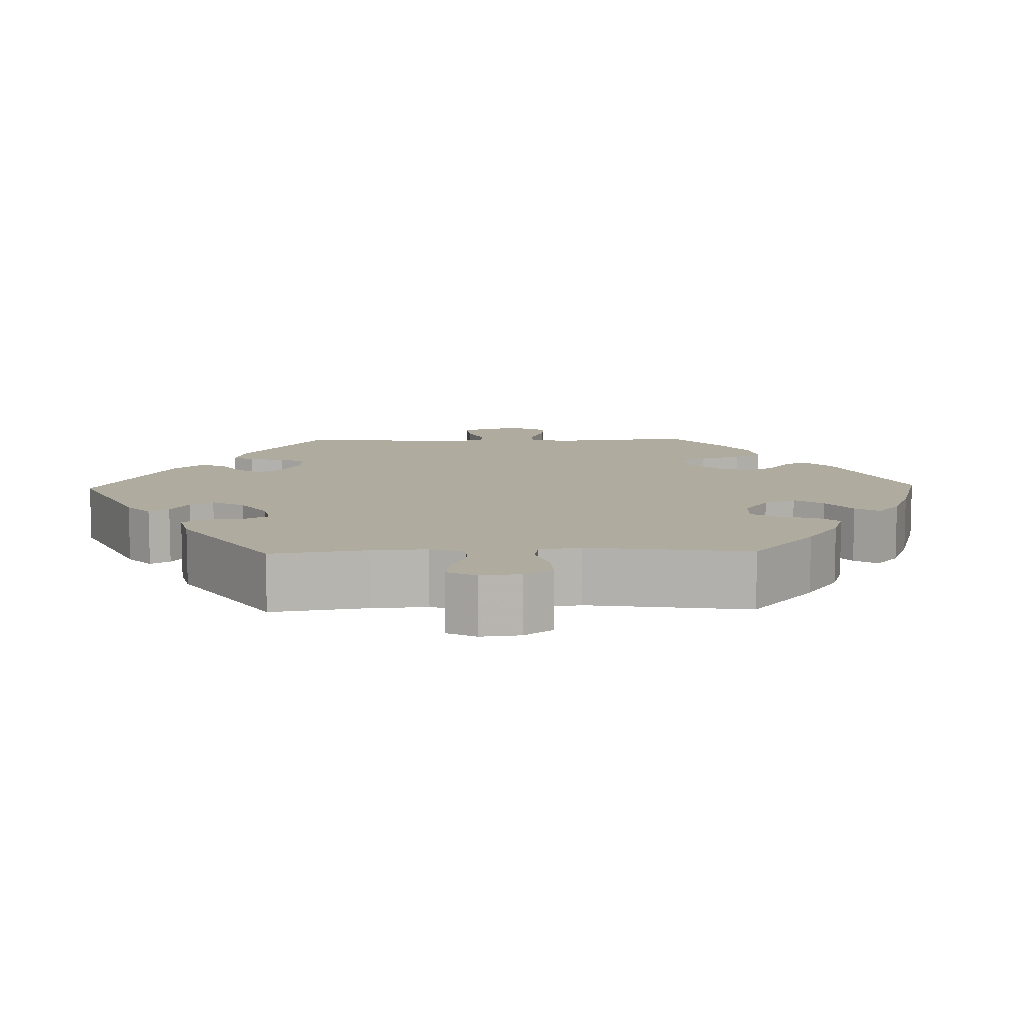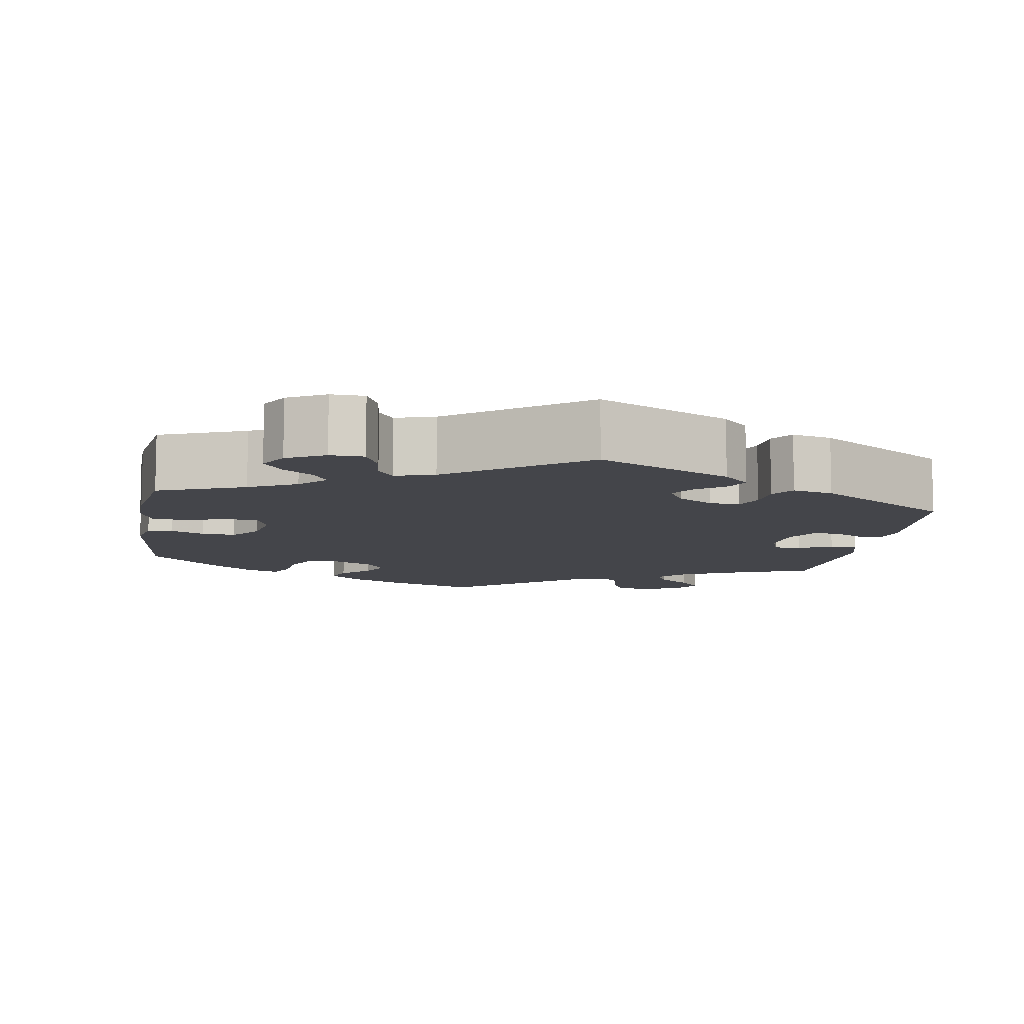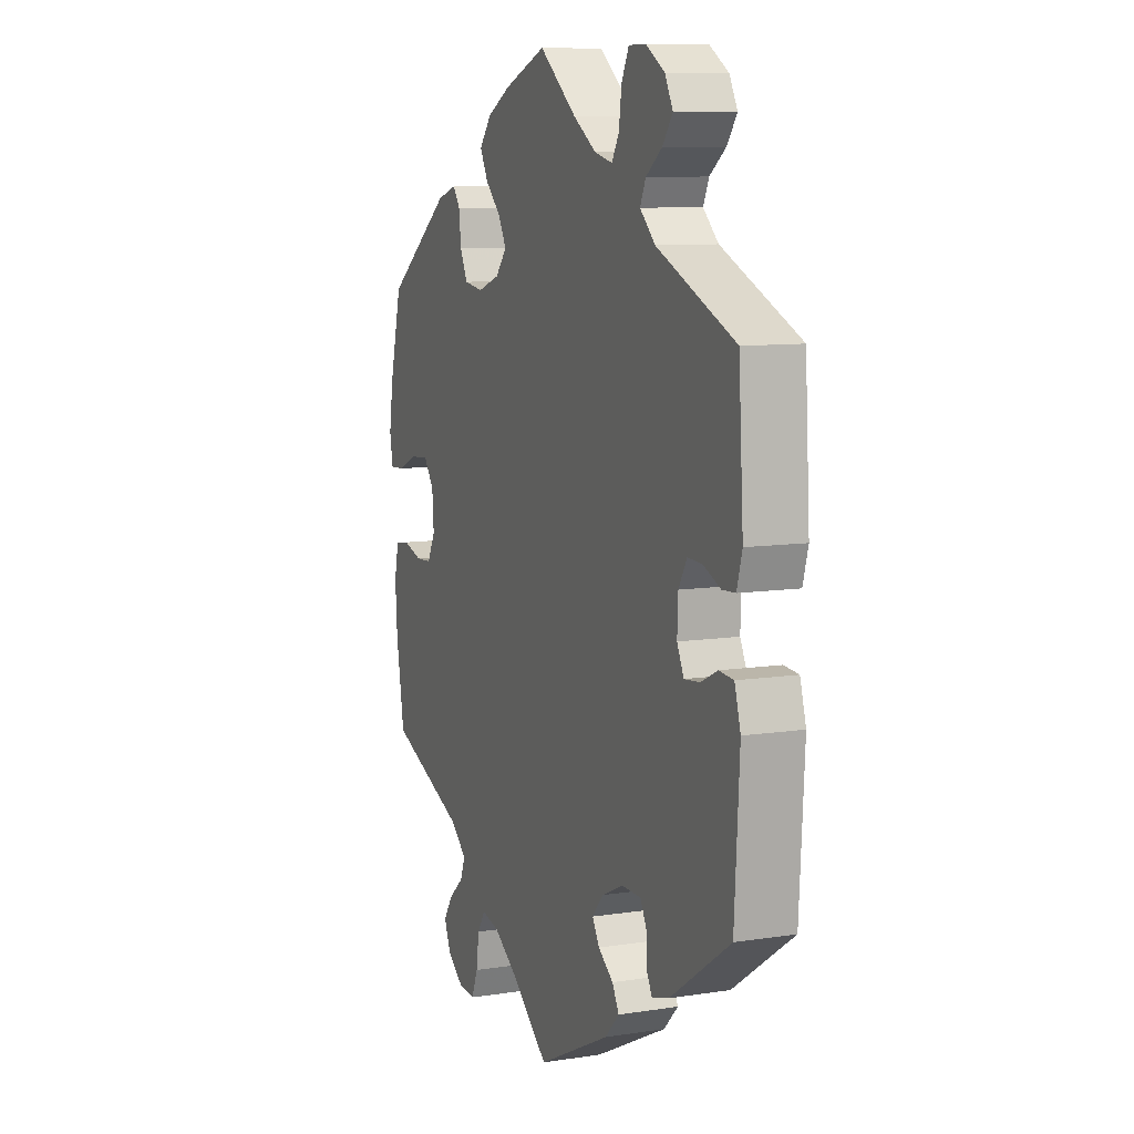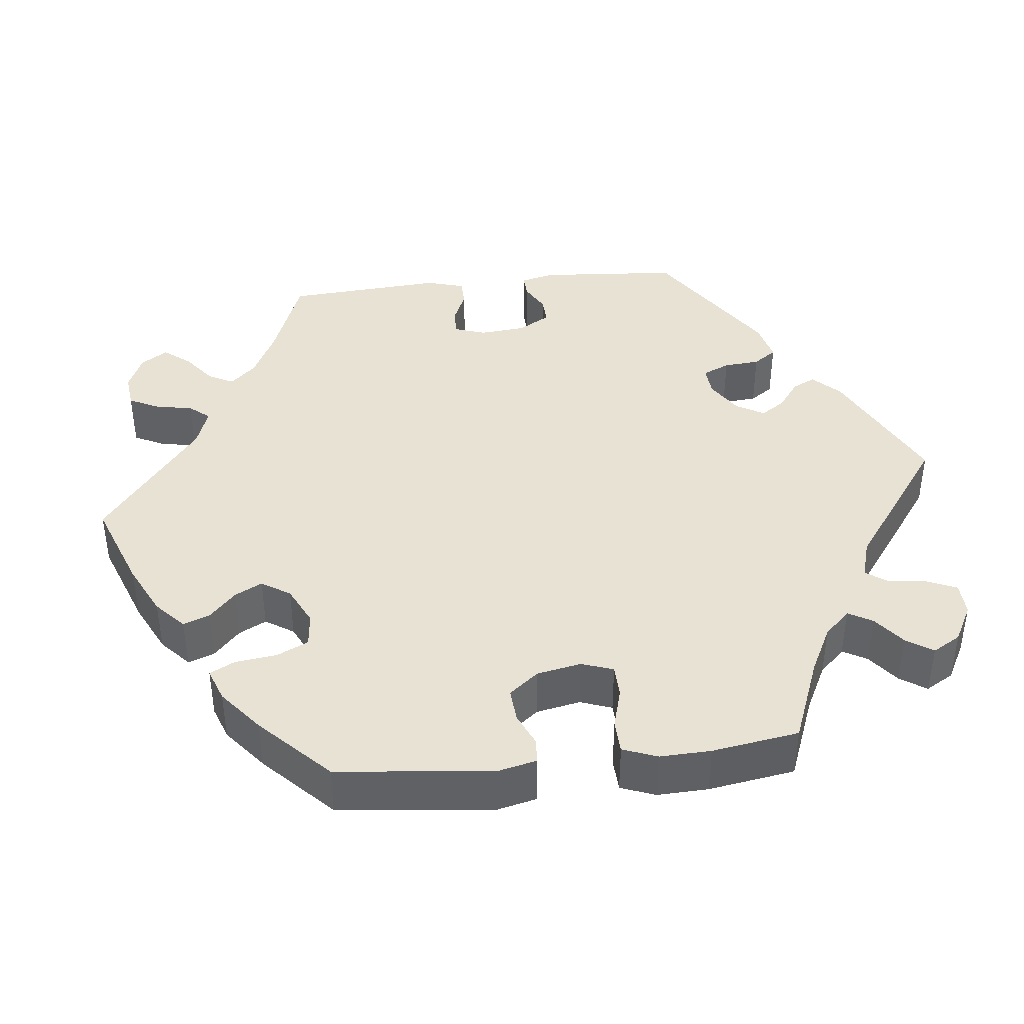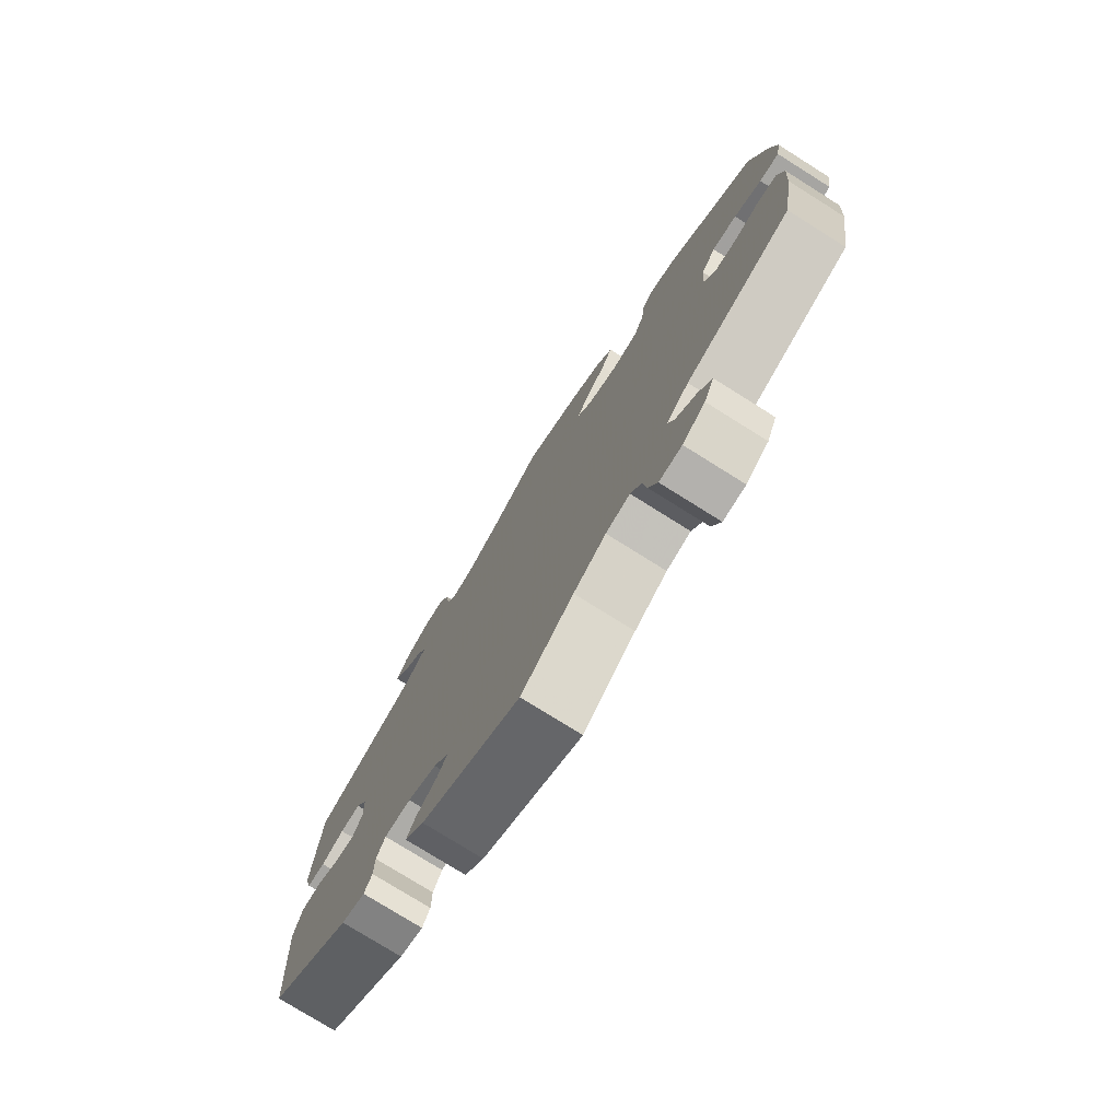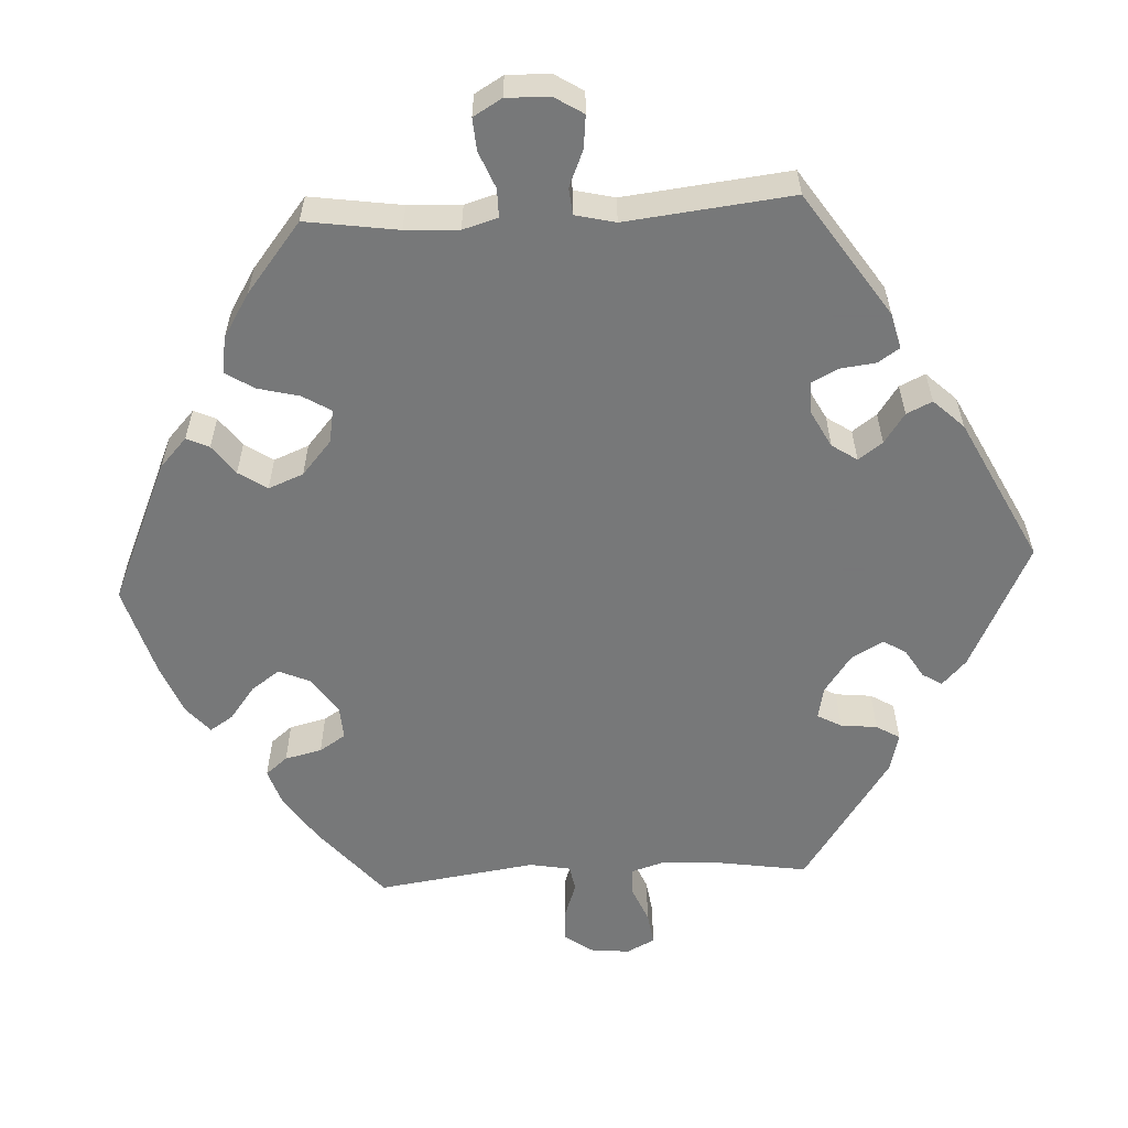
<metadata>
{"format":"obj","ext":"obj","renderer":"f3d","projection":"perspective","resolution":1024,"background":"white","views":[{"elev":9.6,"azim":-151.5,"up":"+Y"},{"elev":-9.3,"azim":50.8,"up":"+Y"},{"elev":9.3,"azim":67.9,"up":"+Z"},{"elev":40.9,"azim":-36.4,"up":"+Y"},{"elev":-76.6,"azim":-122.1,"up":"+Z"},{"elev":-57.3,"azim":33.2,"up":"+Y"}]}
</metadata>
<code>
v 0.351 0.07 -0.392
v 0.308 0.07 -0.405
v 0.294 0.07 -0.379
v 0.293 0.07 -0.336
v 0.277 0.07 -0.305
v 0.229 0.07 -0.305
v 0.175 0.07 -0.33
v 0.147 0.07 -0.362
v 0.165 0.07 -0.392
v 0.203 0.07 -0.42
v 0.22 0.07 -0.451
v 0.184 0.07 -0.488
v 0.001 0.07 -0.578
v -0.094 0.07 -0.501
v -0.153 0.07 -0.462
v -0.197 0.07 -0.452
v -0.217 0.07 -0.483
v -0.224 0.07 -0.534
v -0.24 0.07 -0.574
v -0.281 0.07 -0.572
v -0.322 0.07 -0.542
v -0.34 0.07 -0.501
v -0.316 0.07 -0.465
v -0.279 0.07 -0.433
v -0.267 0.07 -0.401
v -0.308 0.07 -0.366
v -0.5 0.07 -0.289
v -0.521 0.07 -0.166
v -0.526 0.07 -0.092
v -0.515 0.07 -0.042
v -0.479 0.07 -0.036
v -0.432 0.07 -0.05
v -0.392 0.07 -0.048
v -0.372 0.07 -0.009
v -0.376 0.07 0.047
v -0.402 0.07 0.083
v -0.447 0.07 0.079
v -0.497 0.07 0.058
v -0.533 0.07 0.056
v -0.541 0.07 0.101
v -0.53 0.07 0.171
v -0.5 0.07 0.289
v -0.337 0.07 0.408
v -0.288 0.07 0.423
v -0.27 0.07 0.397
v -0.265 0.07 0.35
v -0.246 0.07 0.311
v -0.198 0.07 0.304
v -0.143 0.07 0.323
v -0.115 0.07 0.356
v -0.135 0.07 0.393
v -0.174 0.07 0.431
v -0.194 0.07 0.469
v -0.164 0.07 0.506
v -0.106 0.07 0.537
v 0 0.07 0.578
v 0.093 0.07 0.504
v 0.15 0.07 0.467
v 0.195 0.07 0.456
v 0.213 0.07 0.487
v 0.22 0.07 0.537
v 0.238 0.07 0.574
v 0.28 0.07 0.574
v 0.327 0.07 0.545
v 0.347 0.07 0.507
v 0.322 0.07 0.473
v 0.282 0.07 0.443
v 0.268 0.07 0.412
v 0.306 0.07 0.376
v 0.501 0.07 0.29
v 0.513 0.07 0.101
v 0.5 0.07 0.055
v 0.467 0.07 0.053
v 0.425 0.07 0.071
v 0.388 0.07 0.073
v 0.367 0.07 0.037
v 0.365 0.07 -0.016
v 0.382 0.07 -0.051
v 0.42 0.07 -0.047
v 0.462 0.07 -0.027
v 0.498 0.07 -0.03
v 0.513 0.07 -0.081
v 0.501 0.07 -0.289
v 0.351 0 -0.392
v 0.308 0 -0.405
v 0.294 0 -0.379
v 0.293 0 -0.336
v 0.277 0 -0.305
v 0.229 0 -0.305
v 0.175 0 -0.33
v 0.147 0 -0.362
v 0.165 0 -0.392
v 0.203 0 -0.42
v 0.22 0 -0.451
v 0.184 0 -0.488
v 0.001 0 -0.578
v -0.094 0 -0.501
v -0.153 0 -0.462
v -0.197 0 -0.452
v -0.217 0 -0.483
v -0.224 0 -0.534
v -0.24 0 -0.574
v -0.281 0 -0.572
v -0.322 0 -0.542
v -0.34 0 -0.501
v -0.316 0 -0.465
v -0.279 0 -0.433
v -0.267 0 -0.401
v -0.308 0 -0.366
v -0.5 0 -0.289
v -0.521 0 -0.166
v -0.526 0 -0.092
v -0.515 0 -0.042
v -0.479 0 -0.036
v -0.432 0 -0.05
v -0.392 0 -0.048
v -0.372 0 -0.009
v -0.376 0 0.047
v -0.402 0 0.083
v -0.447 0 0.079
v -0.497 0 0.058
v -0.533 0 0.056
v -0.541 0 0.101
v -0.53 0 0.171
v -0.5 0 0.289
v -0.337 0 0.408
v -0.288 0 0.423
v -0.27 0 0.397
v -0.265 0 0.35
v -0.246 0 0.311
v -0.198 0 0.304
v -0.143 0 0.323
v -0.115 0 0.356
v -0.135 0 0.393
v -0.174 0 0.431
v -0.194 0 0.469
v -0.164 0 0.506
v -0.106 0 0.537
v 0 0 0.578
v 0.093 0 0.504
v 0.15 0 0.467
v 0.195 0 0.456
v 0.213 0 0.487
v 0.22 0 0.537
v 0.238 0 0.574
v 0.28 0 0.574
v 0.327 0 0.545
v 0.347 0 0.507
v 0.322 0 0.473
v 0.282 0 0.443
v 0.268 0 0.412
v 0.306 0 0.376
v 0.501 0 0.29
v 0.513 0 0.101
v 0.5 0 0.055
v 0.467 0 0.053
v 0.425 0 0.071
v 0.388 0 0.073
v 0.367 0 0.037
v 0.365 0 -0.016
v 0.382 0 -0.051
v 0.42 0 -0.047
v 0.462 0 -0.027
v 0.498 0 -0.03
v 0.513 0 -0.081
v 0.501 0 -0.289
f 79 80 81 82
f 78 79 82 83
f 71 72 73 74
f 69 70 71 74
f 68 69 74 75
f 64 65 66 67
f 64 67 68
f 63 64 68
f 60 61 62 63
f 59 60 63 68
f 58 59 68 75
f 54 55 56 57
f 51 52 53 54
f 50 51 54 57
f 49 50 57 58
f 43 44 45 46
f 43 46 47
f 42 43 47
f 41 42 47 48
f 37 38 39 40
f 36 37 40 41
f 29 30 31 32
f 29 32 33
f 26 27 28 29
f 25 26 29 33
f 21 22 23 24
f 19 20 21 24
f 17 18 19 24
f 16 17 24 25
f 15 16 25 33
f 11 12 13 14
f 9 10 11 14
f 8 9 14 15
f 7 8 15 33
f 1 2 3 4
f 78 83 1 4
f 77 78 4 5
f 76 77 5 6
f 49 58 75 76
f 36 41 48 49
f 35 36 49 76
f 34 35 76 6
f 6 7 33 34
f 165 164 163 162
f 166 165 162 161
f 157 156 155 154
f 157 154 153 152
f 158 157 152 151
f 150 149 148 147
f 151 150 147
f 151 147 146
f 146 145 144 143
f 151 146 143 142
f 158 151 142 141
f 140 139 138 137
f 137 136 135 134
f 140 137 134 133
f 141 140 133 132
f 129 128 127 126
f 130 129 126
f 130 126 125
f 131 130 125 124
f 123 122 121 120
f 124 123 120 119
f 115 114 113 112
f 116 115 112
f 112 111 110 109
f 116 112 109 108
f 107 106 105 104
f 107 104 103 102
f 107 102 101 100
f 108 107 100 99
f 116 108 99 98
f 97 96 95 94
f 97 94 93 92
f 98 97 92 91
f 116 98 91 90
f 87 86 85 84
f 87 84 166 161
f 88 87 161 160
f 89 88 160 159
f 159 158 141 132
f 132 131 124 119
f 159 132 119 118
f 89 159 118 117
f 117 116 90 89
f 1 84 85 2
f 2 85 86 3
f 3 86 87 4
f 4 87 88 5
f 5 88 89 6
f 6 89 90 7
f 7 90 91 8
f 8 91 92 9
f 9 92 93 10
f 10 93 94 11
f 11 94 95 12
f 12 95 96 13
f 13 96 97 14
f 14 97 98 15
f 15 98 99 16
f 16 99 100 17
f 17 100 101 18
f 18 101 102 19
f 19 102 103 20
f 20 103 104 21
f 21 104 105 22
f 22 105 106 23
f 23 106 107 24
f 24 107 108 25
f 25 108 109 26
f 26 109 110 27
f 27 110 111 28
f 28 111 112 29
f 29 112 113 30
f 30 113 114 31
f 31 114 115 32
f 32 115 116 33
f 33 116 117 34
f 34 117 118 35
f 35 118 119 36
f 36 119 120 37
f 37 120 121 38
f 38 121 122 39
f 39 122 123 40
f 40 123 124 41
f 41 124 125 42
f 42 125 126 43
f 43 126 127 44
f 44 127 128 45
f 45 128 129 46
f 46 129 130 47
f 47 130 131 48
f 48 131 132 49
f 49 132 133 50
f 50 133 134 51
f 51 134 135 52
f 52 135 136 53
f 53 136 137 54
f 54 137 138 55
f 55 138 139 56
f 56 139 140 57
f 57 140 141 58
f 58 141 142 59
f 59 142 143 60
f 60 143 144 61
f 61 144 145 62
f 62 145 146 63
f 63 146 147 64
f 64 147 148 65
f 65 148 149 66
f 66 149 150 67
f 67 150 151 68
f 68 151 152 69
f 69 152 153 70
f 70 153 154 71
f 71 154 155 72
f 72 155 156 73
f 73 156 157 74
f 74 157 158 75
f 75 158 159 76
f 76 159 160 77
f 77 160 161 78
f 78 161 162 79
f 79 162 163 80
f 80 163 164 81
f 81 164 165 82
f 82 165 166 83
f 83 166 84 1

</code>
